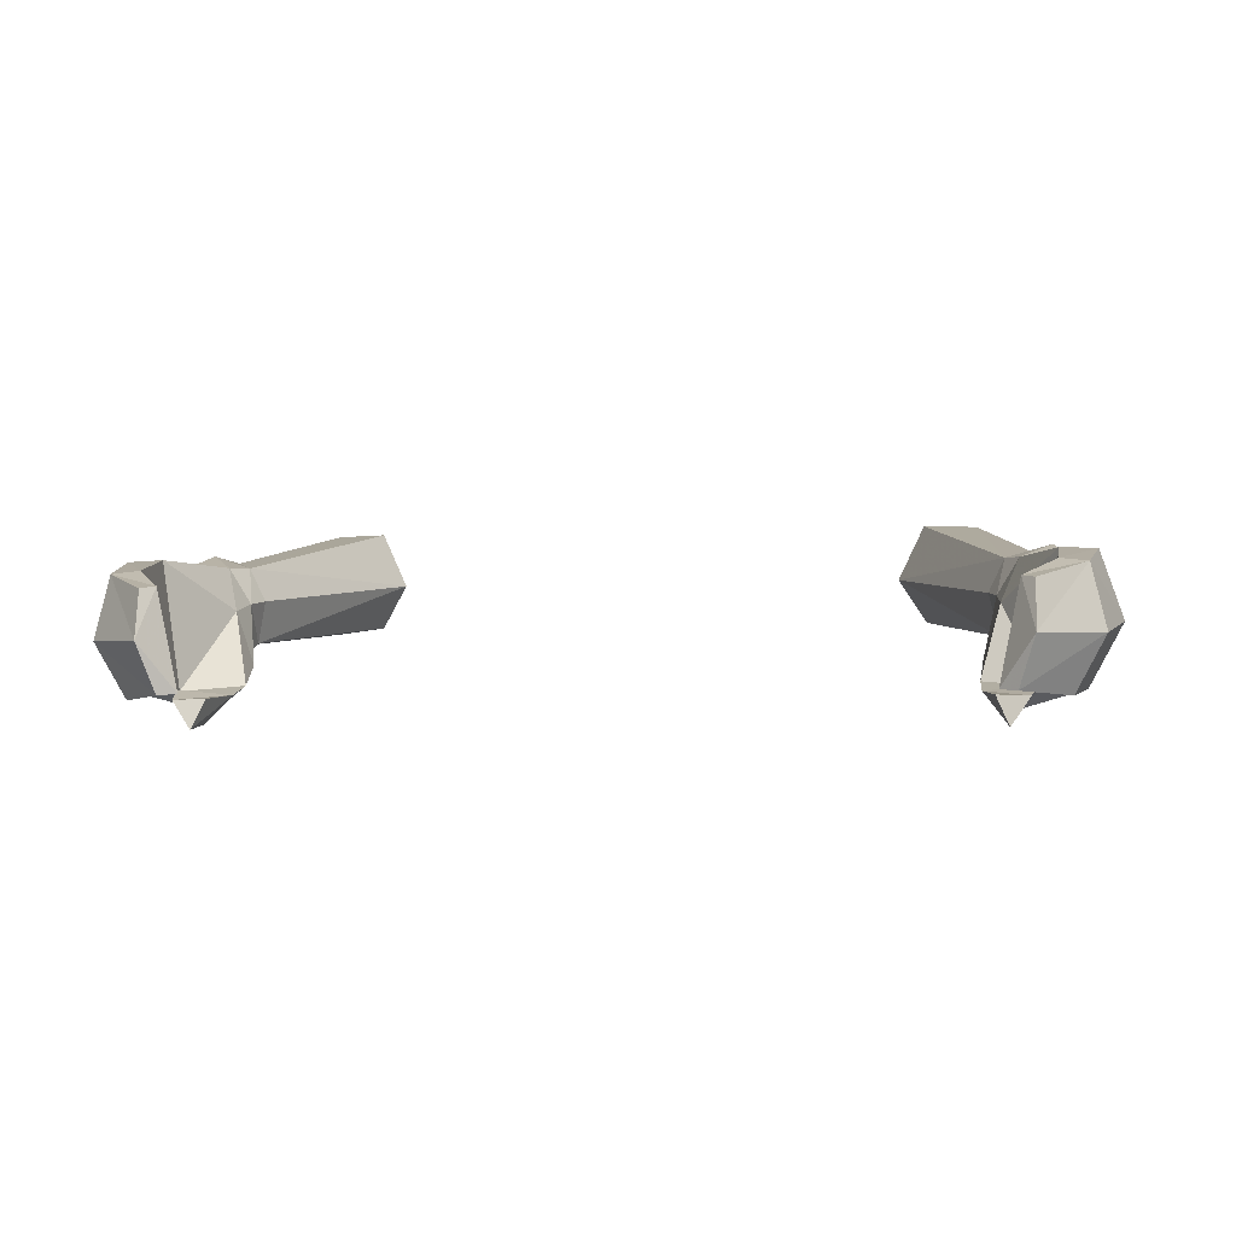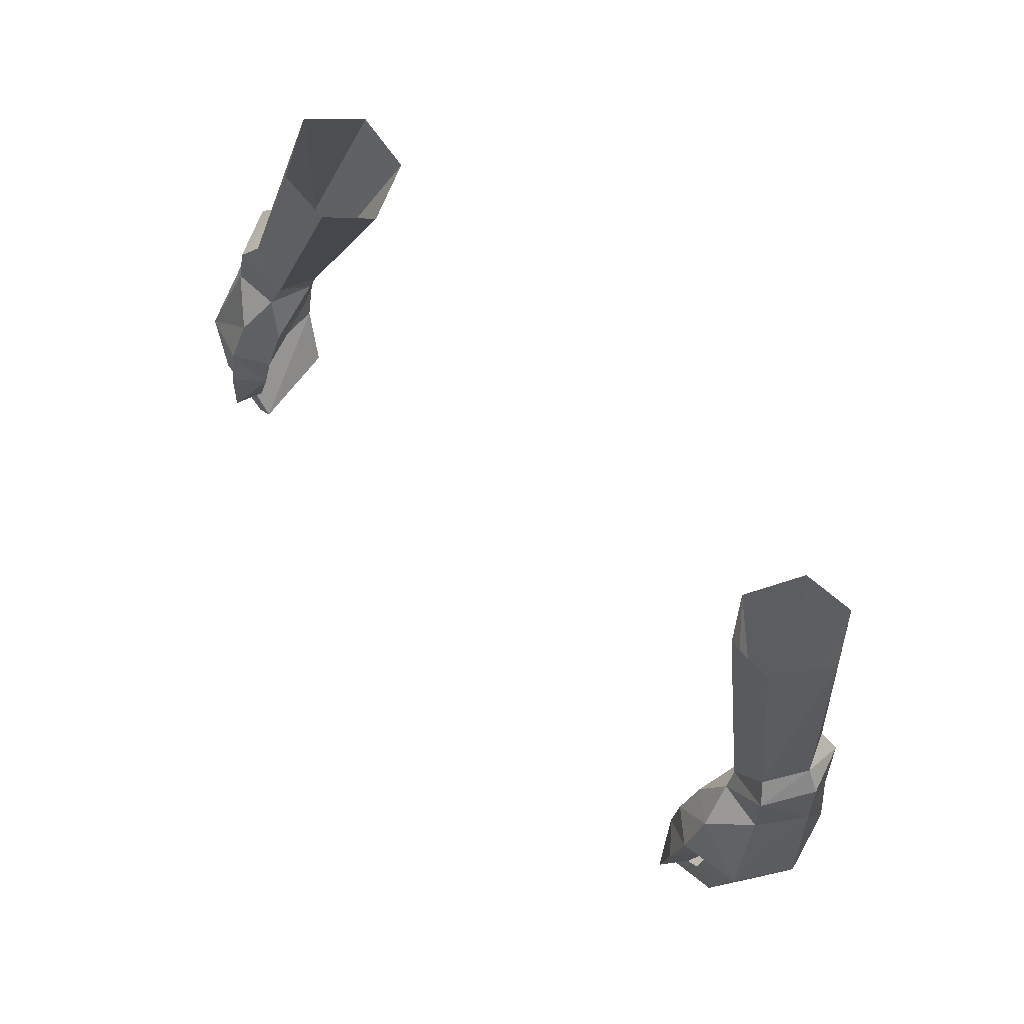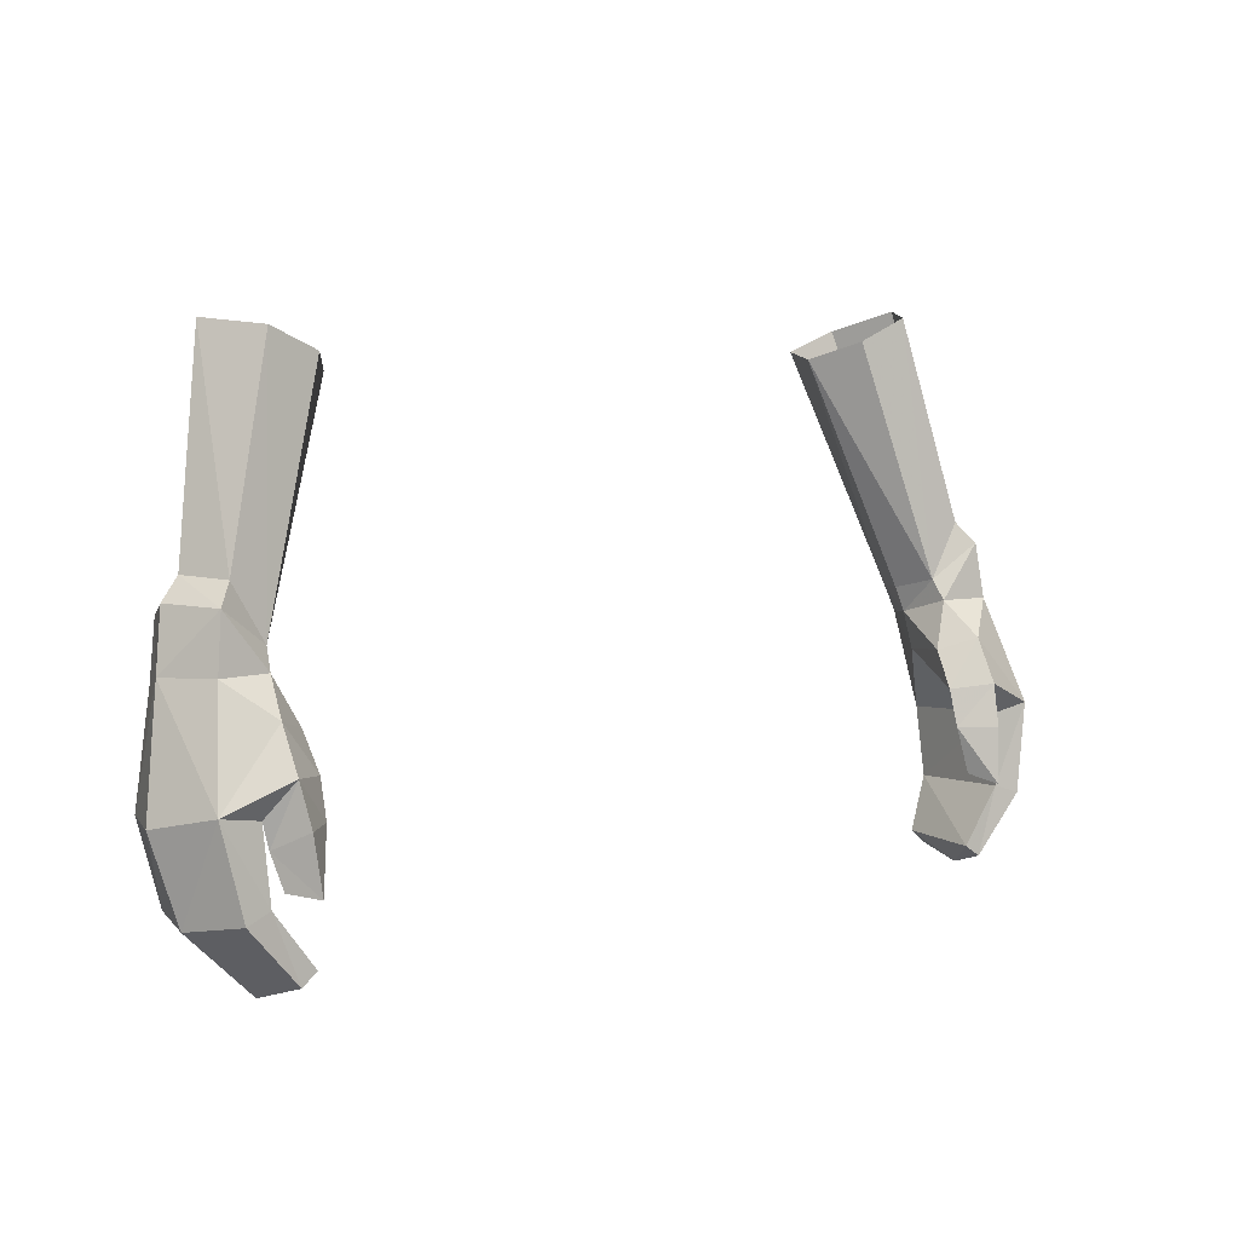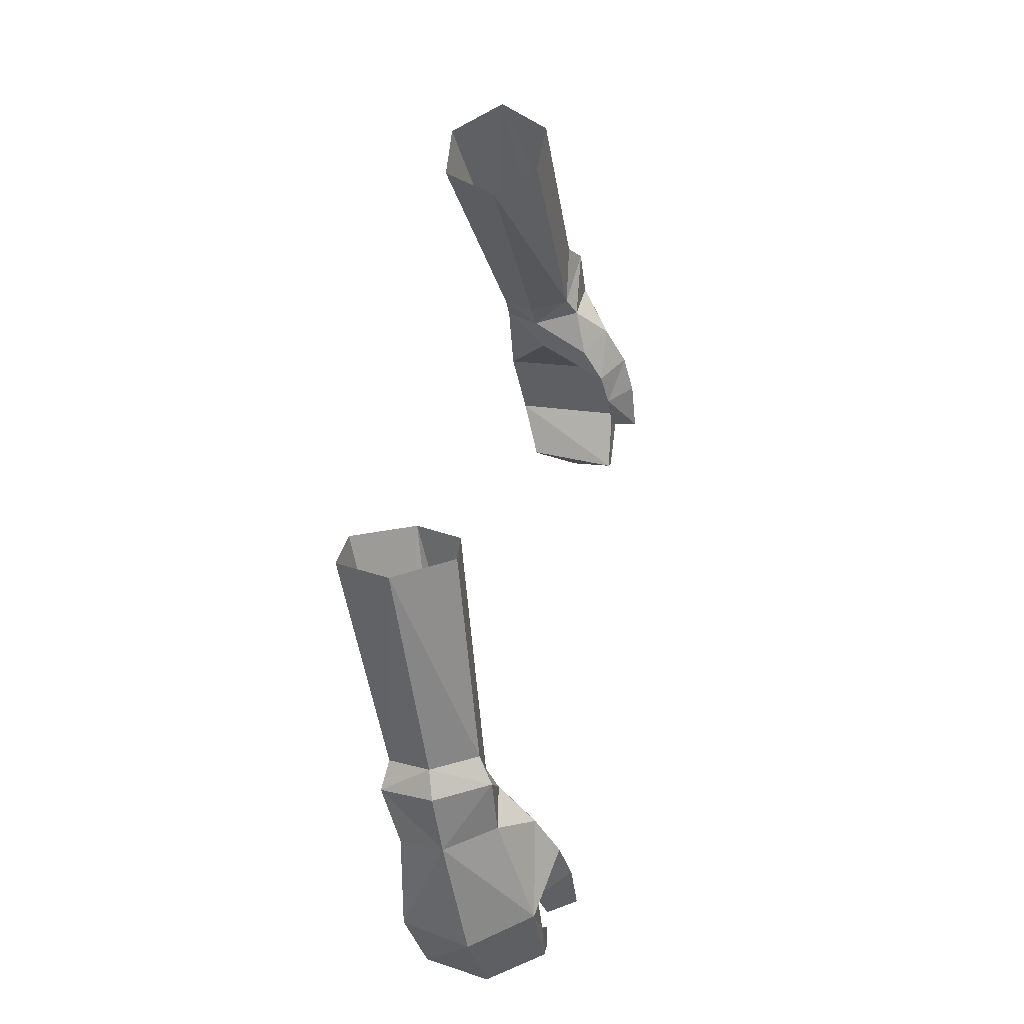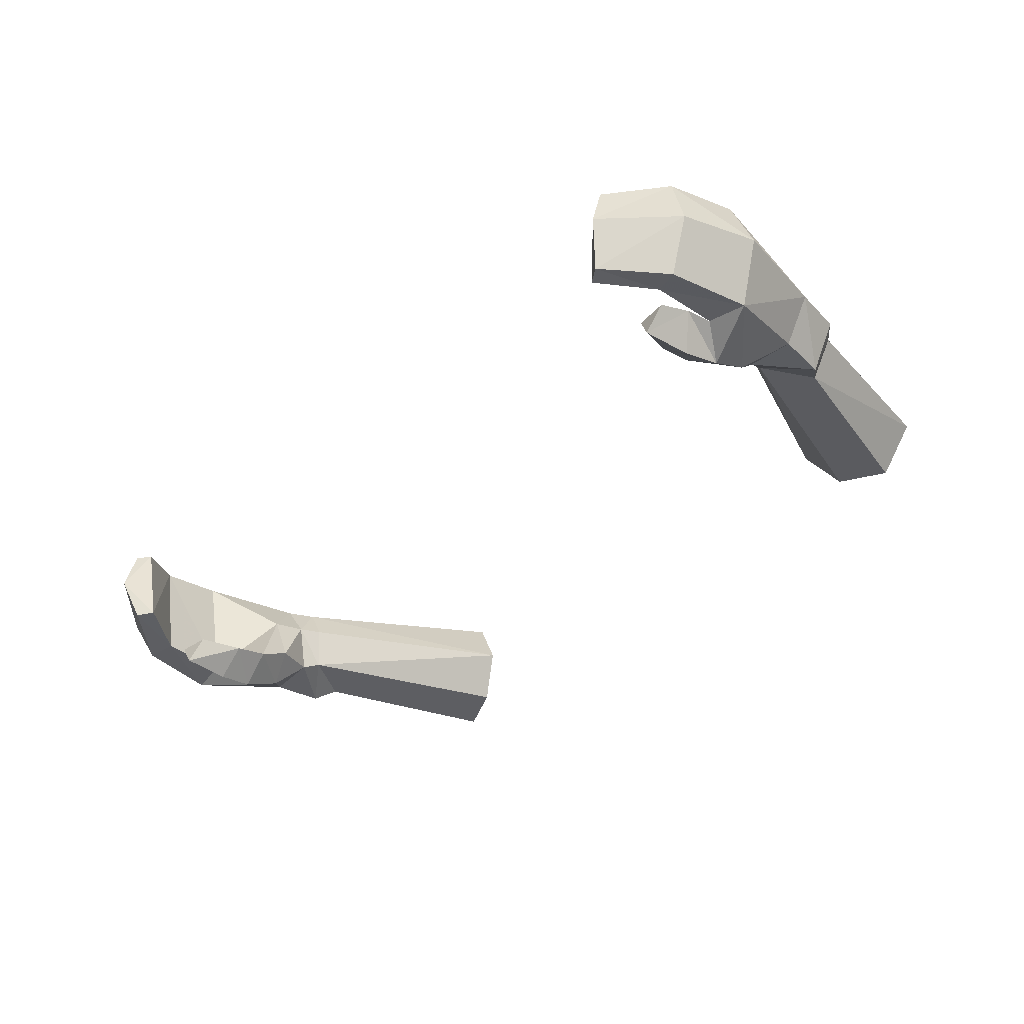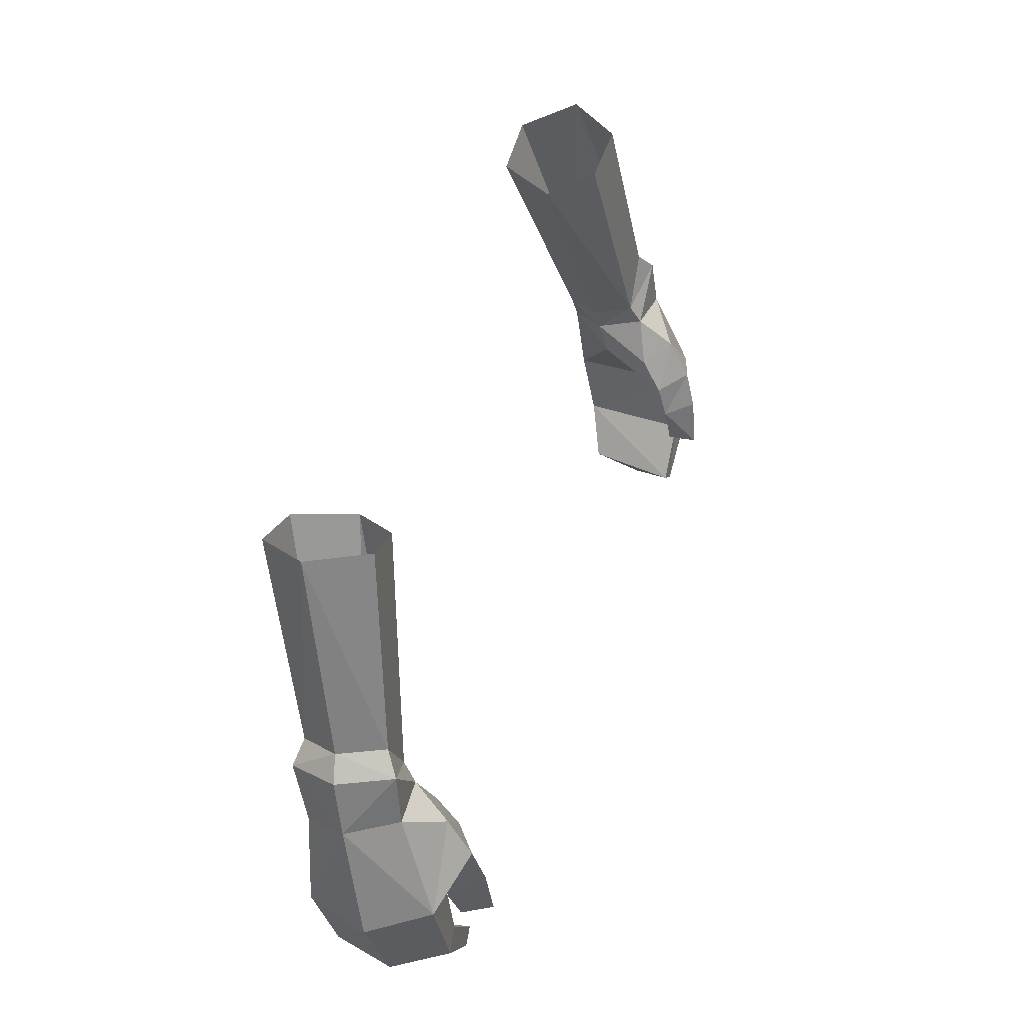
<metadata>
{"format":"obj","ext":"obj","renderer":"f3d","projection":"perspective","resolution":1024,"background":"white","views":[{"elev":-4.1,"azim":-171.6,"up":"+Y"},{"elev":70.3,"azim":48.3,"up":"+Z"},{"elev":7.8,"azim":-36.9,"up":"+Z"},{"elev":43.1,"azim":-82.9,"up":"+Z"},{"elev":-41.7,"azim":-134.3,"up":"+Y"},{"elev":44.2,"azim":-70.5,"up":"+Z"}]}
</metadata>
<code>
g summoner_glove_female_92030
v 11.74 0.6655 48.51
v 13.26 0.6383 48.62
v 13.78 0.5849 45.48
v 12.71 0.6253 45.43
v 12.1 -3.143 45.03
v 12.28 -3.158 45.79
v 11.61 -3.761 46.82
v 11.45 -4.125 45.58
v 12.28 -3.158 45.79
v 12.1 -3.143 45.03
v 10.6 -3.281 45.56
v 10.58 -2.97 46.65
v 11.3 -4.312 43.94
v 11.88 -3.468 44.03
v 11.88 -3.468 44.03
v 10.92 -3.433 44.16
v 13.38 0.01556 43.11
v 12.59 0.1243 43.33
v 14.45 -1.411 45.54
v 13.82 -1.865 43.04
v 11.92 -0.5341 41.46
v 11.56 -0.452 41.82
v 11.9 -1.972 41.1
v 12.17 -3.349 43.62
v 12.95 -3.5 43.36
v 13.47 -3.234 46
v 11.45 -3.431 41.61
v 10.96 -3.377 41.95
v 10.96 -3.377 41.95
v 12.17 -3.349 43.62
v 11.9 -1.972 41.1
v 11.92 -0.5341 41.46
v 10.6 -3.281 45.56
v 10.92 -3.433 44.16
v 10.58 -2.97 46.65
v 12.59 -1.911 50.76
v 11.19 -1.545 49.72
v 11.3 -1.92 49.12
v 12.79 -2.095 49.1
v 12.8 1.215 50.3
v 13.4 -0.3436 50.79
v 13.72 -0.6475 49.01
v 13.26 0.6383 48.62
v 11.09 -0.4239 48.65
v 10.88 -0.2834 49.38
v 11.36 0.7333 49.35
v 11.74 0.6655 48.51
v 8.162 0.7298 56.23
v 8.989 2.481 56.41
v 12.83 -0.1925 51.43
v 12.13 -1.506 51.37
v 12.22 1.046 50.92
v 10.55 -0.7626 57.45
v 9.059 -0.6325 56.78
v 11.64 0.8761 57.61
v 10.67 2.501 57.01
v -11.76 0.671 48.51
v -12.72 0.6253 45.43
v -13.79 0.5848 45.48
v -13.27 0.6396 48.66
v -12.11 -3.143 45.03
v -11.46 -4.125 45.58
v -11.62 -3.761 46.82
v -12.29 -3.158 45.79
v -12.29 -3.158 45.79
v -10.59 -2.97 46.65
v -10.61 -3.281 45.56
v -12.11 -3.143 45.03
v -11.31 -4.312 43.94
v -11.89 -3.468 44.03
v -10.93 -3.433 44.16
v -11.89 -3.468 44.03
v -12.6 0.1242 43.33
v -13.39 0.01552 43.11
v -14.46 -1.411 45.54
v -13.83 -1.865 43.04
v -11.57 -0.4521 41.82
v -11.93 -0.5341 41.46
v -11.91 -1.972 41.1
v -12.18 -3.349 43.62
v -13.48 -3.234 46
v -12.96 -3.5 43.36
v -11.46 -3.431 41.61
v -10.98 -3.377 41.95
v -10.98 -3.377 41.95
v -12.18 -3.349 43.62
v -11.91 -1.972 41.1
v -11.93 -0.5341 41.46
v -10.61 -3.281 45.56
v -10.93 -3.433 44.16
v -10.59 -2.97 46.65
v -12.6 -1.911 50.76
v -12.81 -2.087 49.11
v -11.32 -1.928 49.09
v -11.2 -1.545 49.72
v -12.81 1.215 50.3
v -13.27 0.6396 48.66
v -13.73 -0.6491 49.05
v -13.41 -0.3436 50.79
v -11.11 -0.4239 48.63
v -10.89 -0.2834 49.38
v -11.37 0.7334 49.35
v -11.76 0.671 48.51
v -8.999 2.482 56.41
v -8.172 0.7298 56.23
v -12.84 -0.1925 51.43
v -12.14 -1.506 51.37
v -12.23 1.046 50.93
v -9.069 -0.6326 56.78
v -10.56 -0.7627 57.45
v -11.65 0.8761 57.62
v -10.68 2.501 57.01
v 13.72 -0.6475 49.01
v 10.68 -2.311 47.73
v 11.64 -3.039 48.1
v 11.18 -0.7135 47.55
v 12.79 -2.095 49.1
v 11.3 -1.92 49.12
v 11.09 -0.4239 48.65
v 10.68 -2.311 47.73
v 11.09 -0.4239 48.65
v 11.3 -4.312 43.94
v 11.45 -3.431 41.61
v -13.73 -0.6491 49.05
v -10.69 -2.311 47.73
v -11.65 -3.039 48.1
v -11.19 -0.7136 47.55
v -12.81 -2.087 49.11
v -11.32 -1.928 49.09
v -11.11 -0.4239 48.63
v -10.69 -2.311 47.73
v -11.11 -0.4239 48.63
v -11.31 -4.312 43.94
v -11.46 -3.431 41.61
f 1 2 3
f 3 4 1
f 5 6 7
f 7 8 5
f 9 10 11
f 11 12 9
f 13 14 5
f 5 8 13
f 11 10 15
f 15 16 11
f 3 17 18
f 18 4 3
f 19 20 17
f 17 3 19
f 17 21 22
f 22 18 17
f 23 21 17
f 17 20 23
f 24 25 26
f 26 6 24
f 27 25 24
f 24 28 27
f 20 25 27
f 27 23 20
f 29 30 18
f 18 22 29
f 26 25 20
f 20 19 26
f 18 30 9
f 9 4 18
f 31 29 22
f 22 32 31
f 33 34 13
f 13 8 33
f 33 8 7
f 7 35 33
f 36 37 38
f 38 39 36
f 40 41 42
f 42 43 40
f 44 38 37
f 37 45 44
f 36 39 42
f 42 41 36
f 46 47 44
f 44 45 46
f 40 43 47
f 47 46 40
f 46 45 48
f 48 49 46
f 50 51 36
f 36 41 50
f 40 52 50
f 50 41 40
f 37 51 53
f 53 54 37
f 51 50 55
f 55 53 51
f 52 56 55
f 55 50 52
f 46 49 56
f 56 52 46
f 57 58 59
f 59 60 57
f 61 62 63
f 63 64 61
f 65 66 67
f 67 68 65
f 69 62 61
f 61 70 69
f 67 71 72
f 72 68 67
f 59 58 73
f 73 74 59
f 75 59 74
f 74 76 75
f 74 73 77
f 77 78 74
f 79 76 74
f 74 78 79
f 80 64 81
f 81 82 80
f 83 84 80
f 80 82 83
f 76 79 83
f 83 82 76
f 85 77 73
f 73 86 85
f 81 75 76
f 76 82 81
f 73 58 65
f 65 86 73
f 87 88 77
f 77 85 87
f 89 62 69
f 69 90 89
f 89 91 63
f 63 62 89
f 92 93 94
f 94 95 92
f 96 97 98
f 98 99 96
f 100 101 95
f 95 94 100
f 92 99 98
f 98 93 92
f 102 101 100
f 100 103 102
f 96 102 103
f 103 97 96
f 102 104 105
f 105 101 102
f 106 99 92
f 92 107 106
f 96 99 106
f 106 108 96
f 95 109 110
f 110 107 95
f 107 110 111
f 111 106 107
f 108 106 111
f 111 112 108
f 102 108 112
f 112 104 102
f 3 2 113
f 19 113 26
f 114 35 115
f 51 37 36
f 52 40 46
f 116 1 4
f 26 115 7
f 117 118 115
f 118 114 115
f 118 119 114
f 120 121 116
f 26 7 6
f 116 12 120
f 15 122 16
f 4 9 116
f 116 9 12
f 1 116 121
f 31 123 29
f 117 115 26
f 45 37 48
f 37 54 48
f 3 113 19
f 26 113 117
f 115 35 7
f 59 124 60
f 75 81 124
f 125 126 91
f 107 92 95
f 108 102 96
f 127 58 57
f 81 63 126
f 128 126 129
f 129 126 125
f 129 125 130
f 131 127 132
f 81 64 63
f 127 131 66
f 72 71 133
f 58 127 65
f 127 66 65
f 57 132 127
f 87 85 134
f 128 81 126
f 101 105 95
f 95 105 109
f 59 75 124
f 81 128 124
f 126 63 91

</code>
